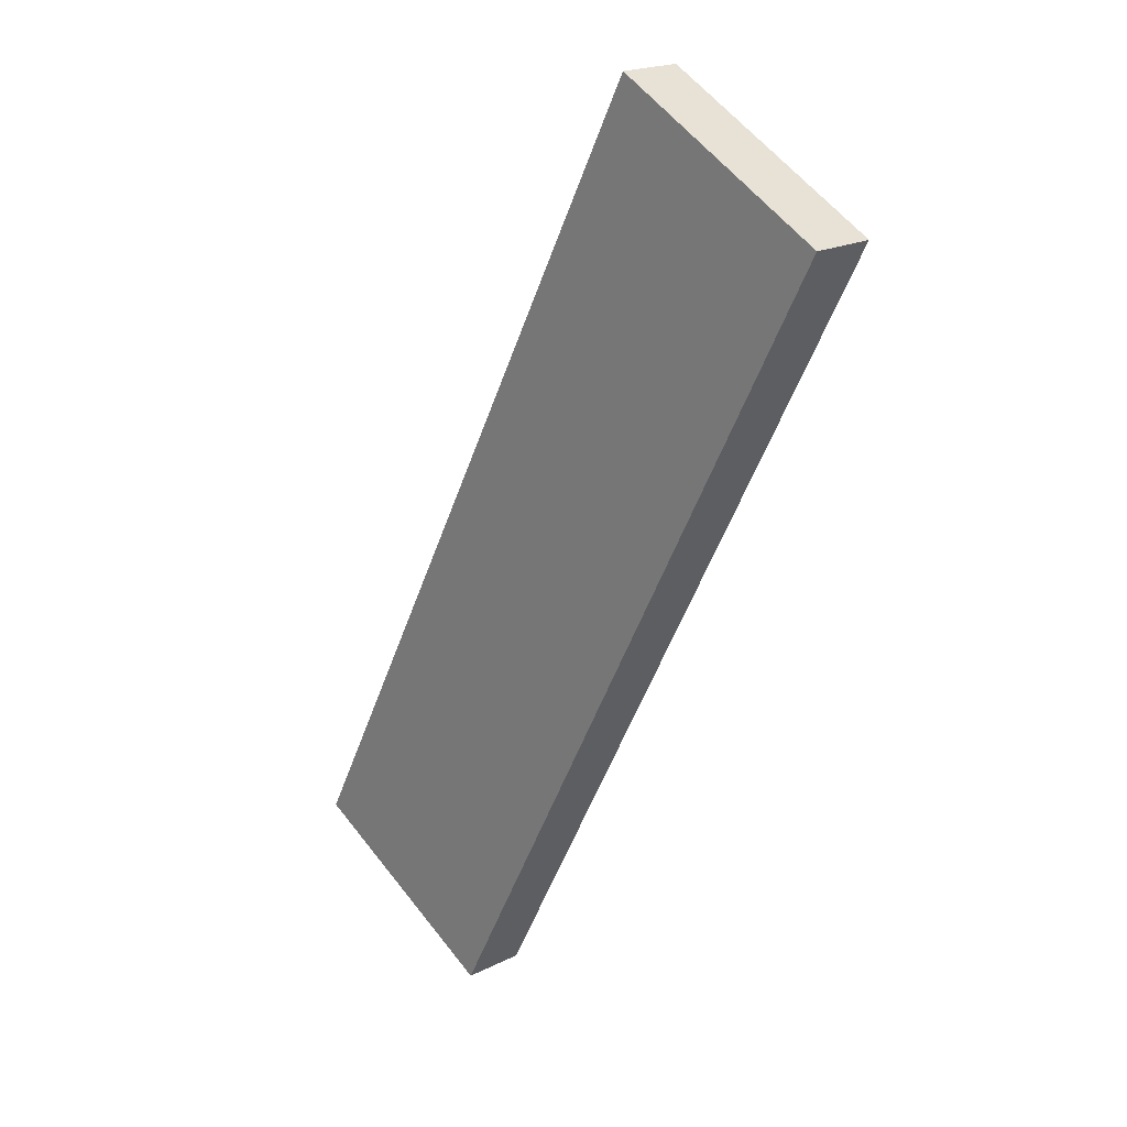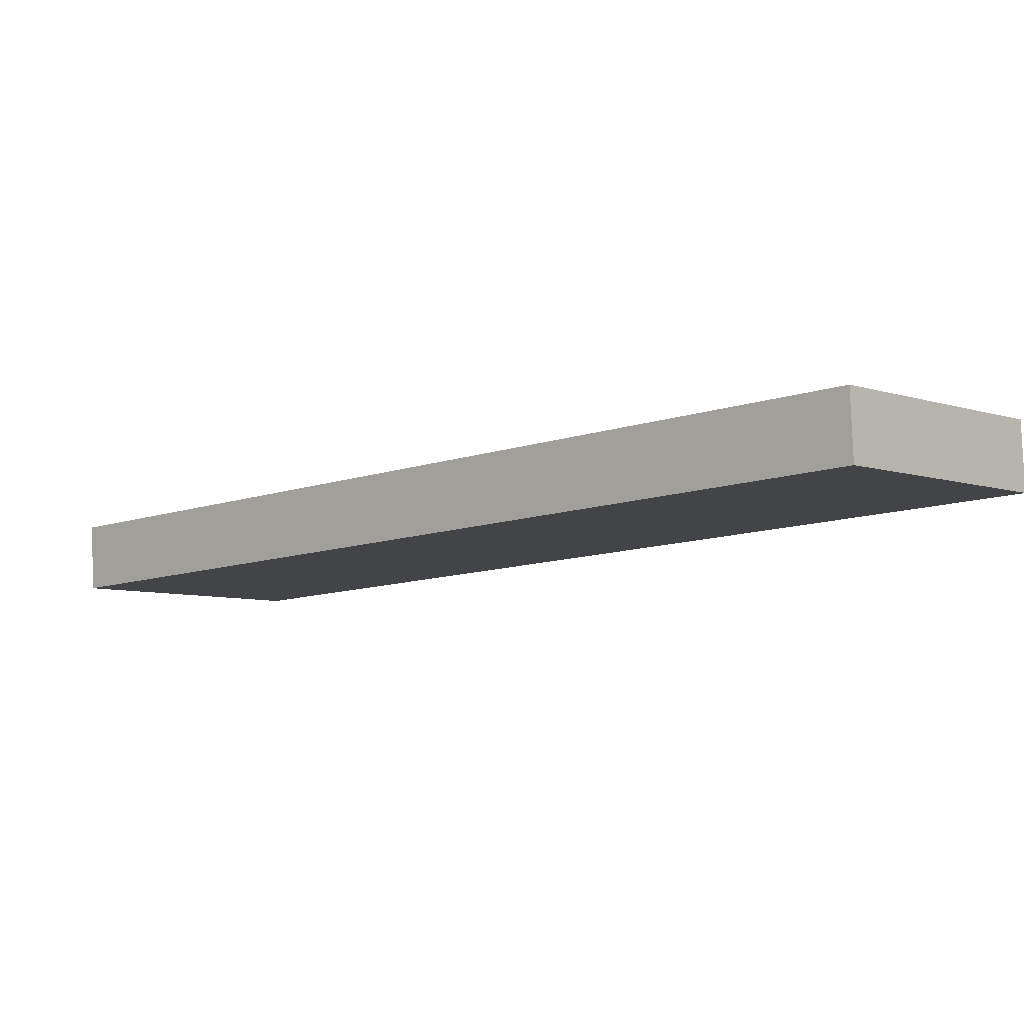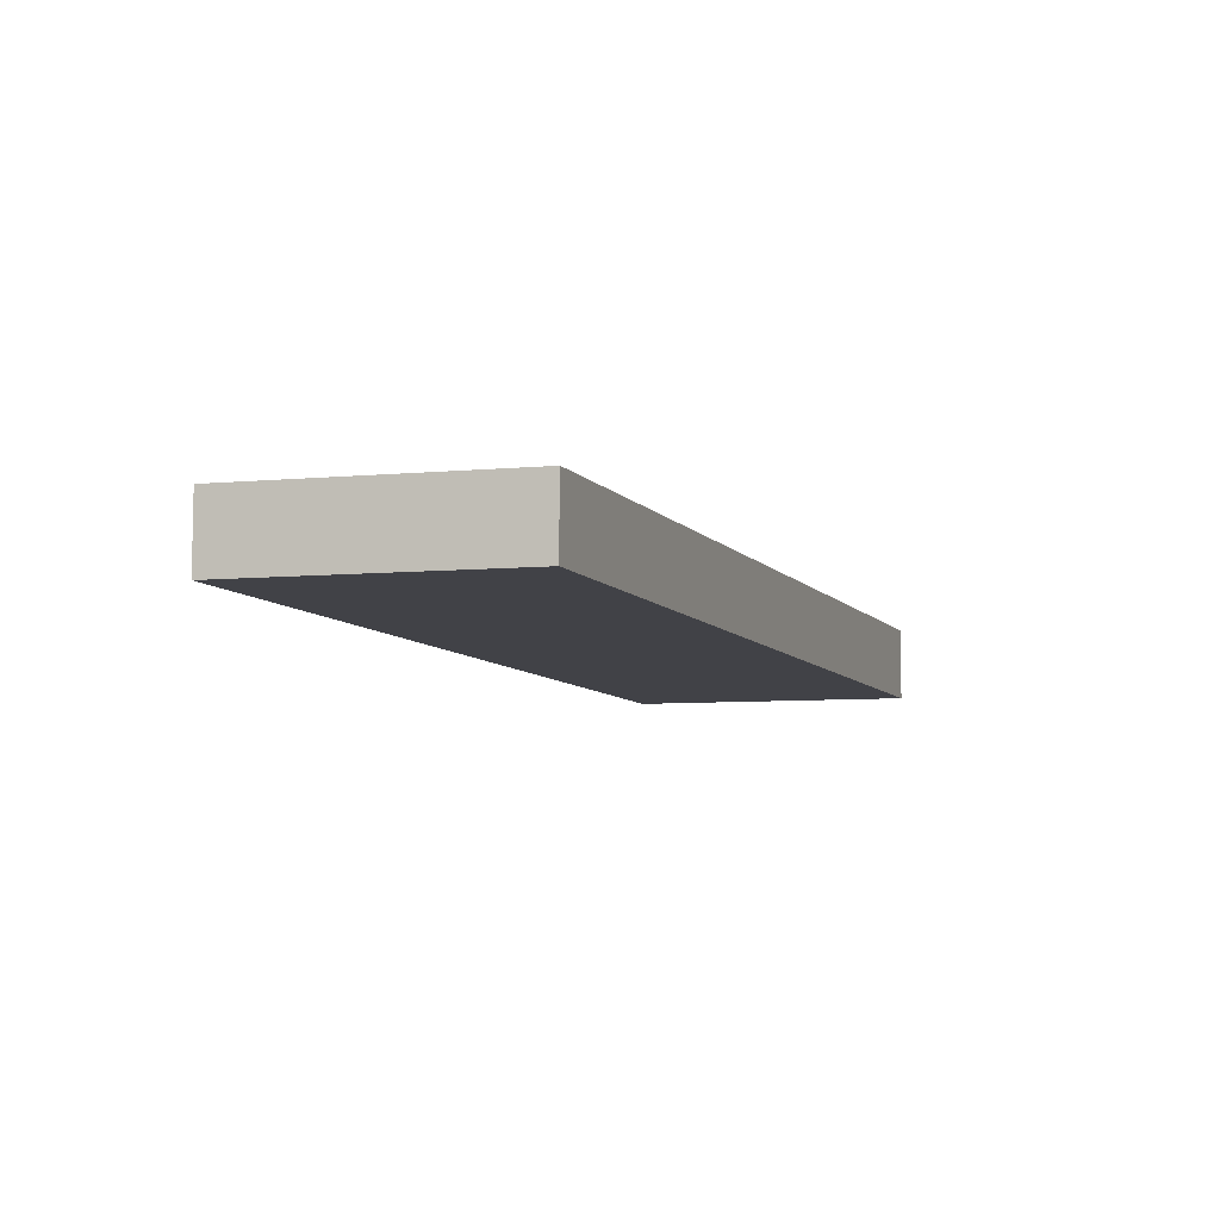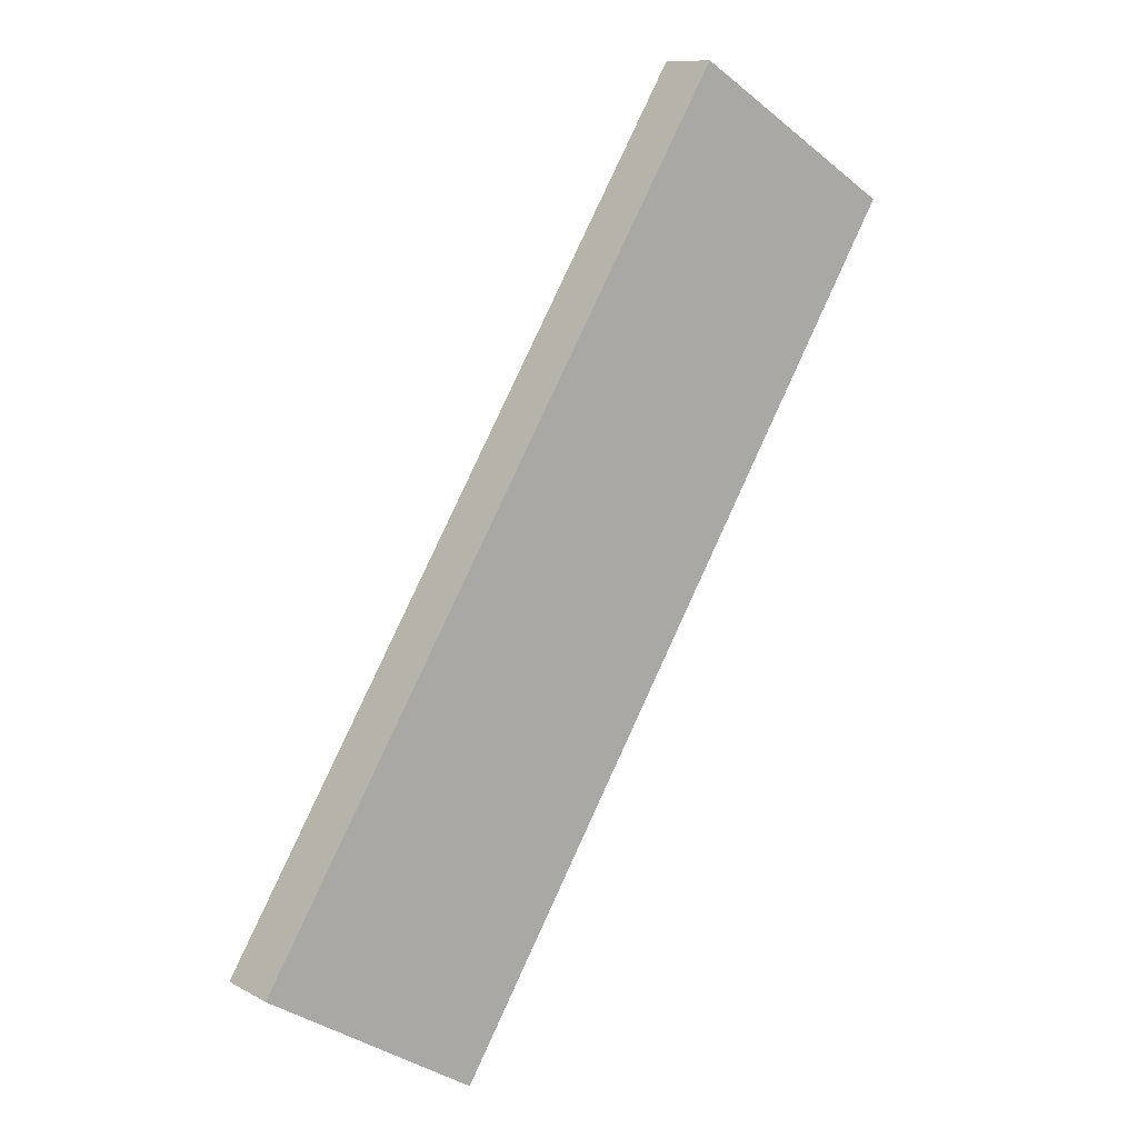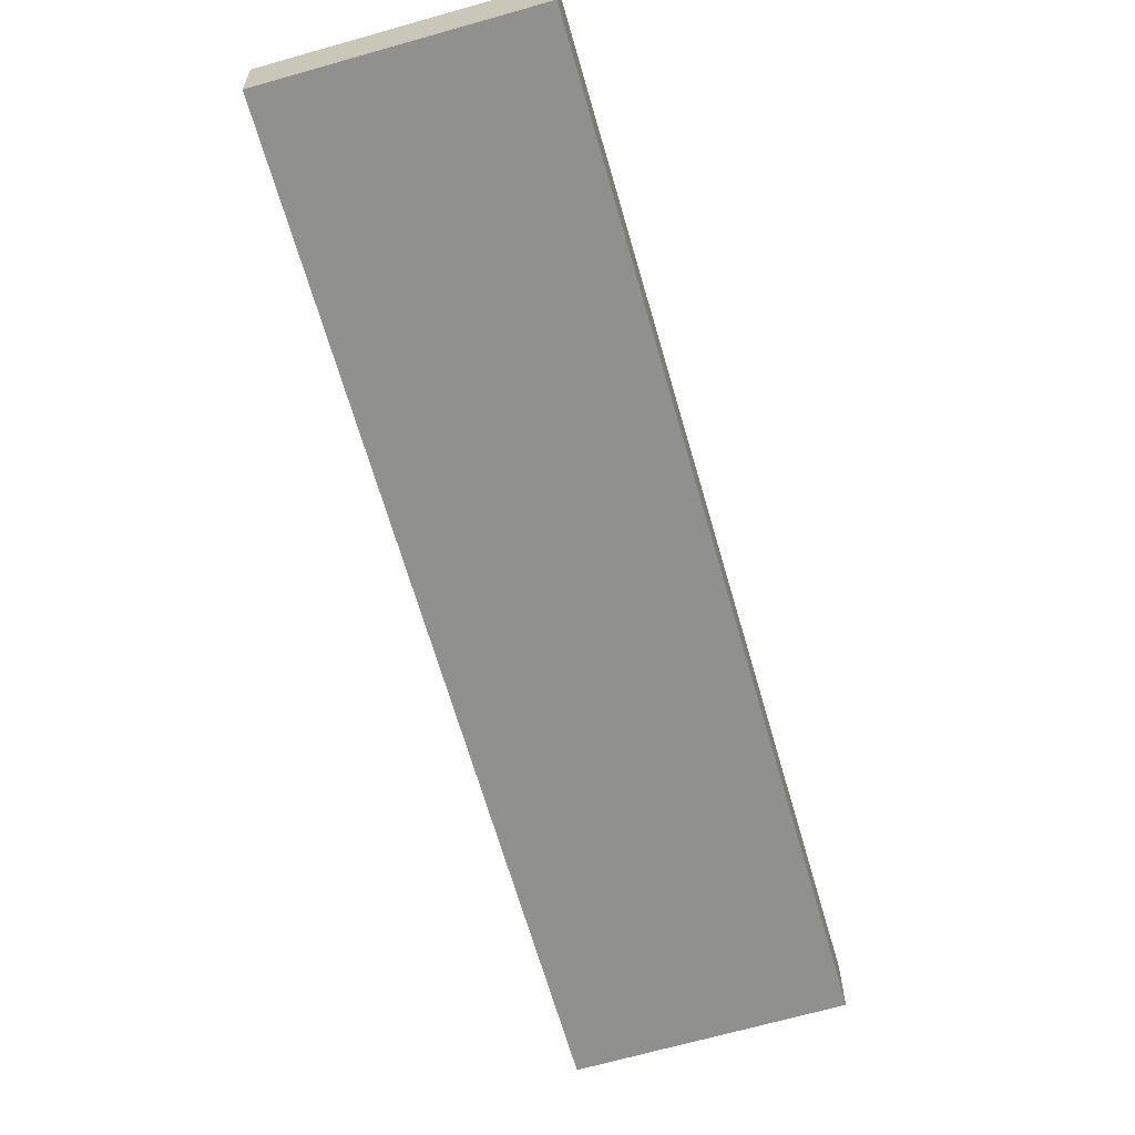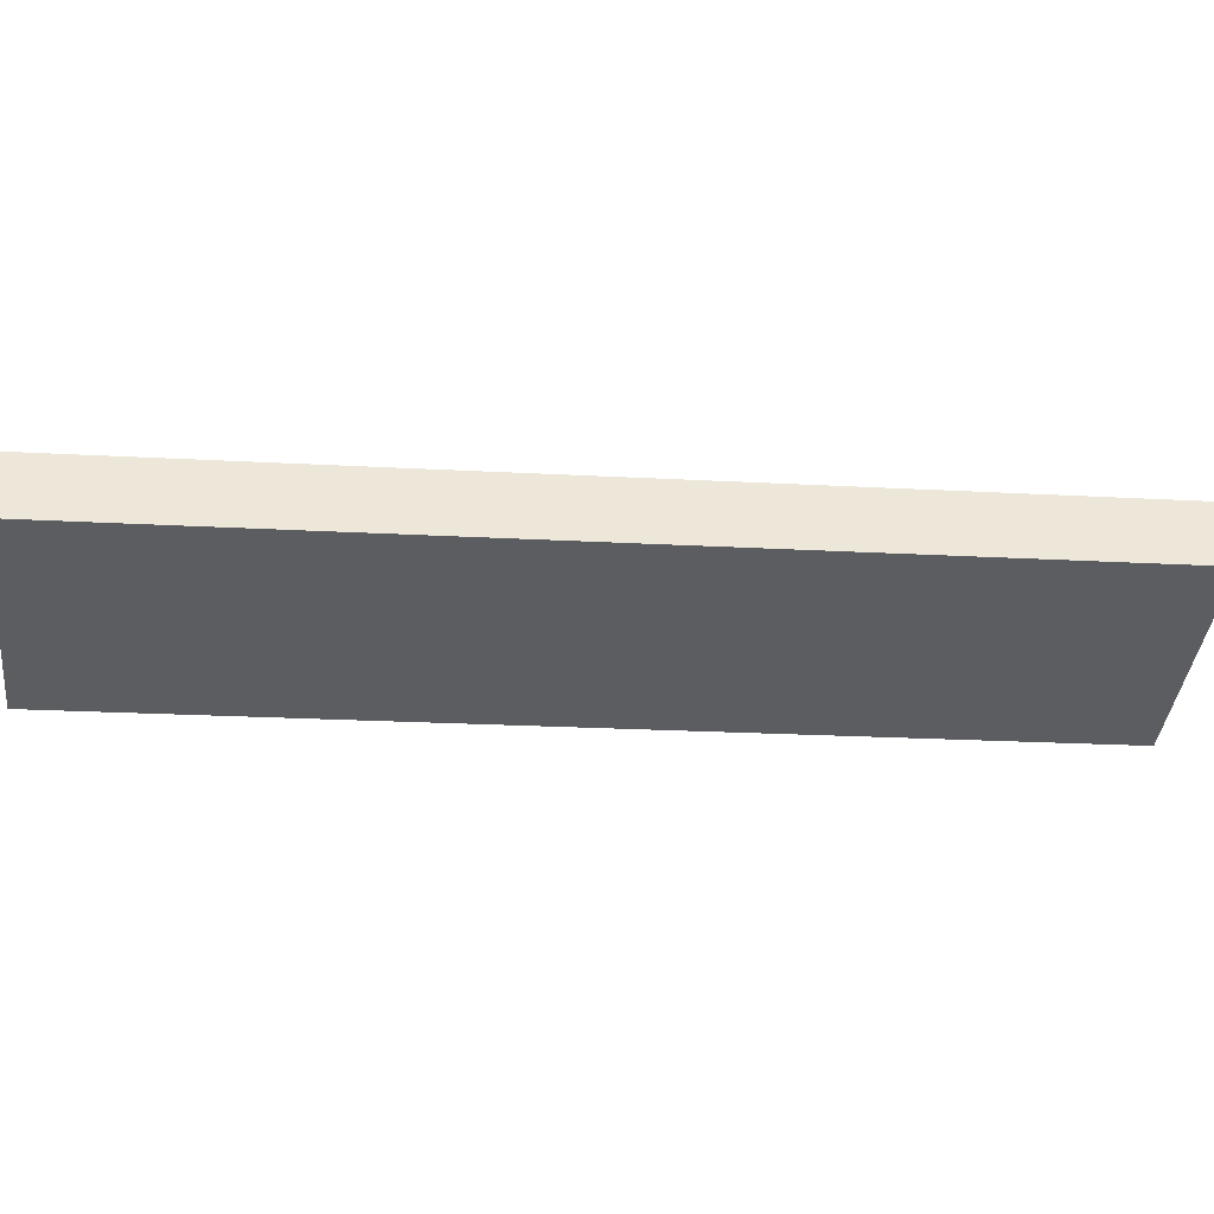
<metadata>
{"format":"obj","ext":"obj","renderer":"f3d","projection":"perspective","resolution":1024,"background":"white","views":[{"elev":16.9,"azim":47.5,"up":"+Y"},{"elev":-7.6,"azim":102.7,"up":"+Z"},{"elev":-8.9,"azim":-11.4,"up":"+Z"},{"elev":8.1,"azim":-37.4,"up":"+Y"},{"elev":-63.5,"azim":165.9,"up":"+Z"},{"elev":-37.0,"azim":54.1,"up":"+Z"}]}
</metadata>
<code>
o mesh9/mesh9-geometry#mesh9-geometry
v -0.4494 -0.7741 0.005876
v -0.3717 -0.6963 0.008724
v -0.4248 -0.7883 0.005358
v -0.3962 -0.6821 0.009242
v -0.3717 -0.6965 0.0158
v -0.4248 -0.7885 0.01244
v -0.4494 -0.7743 0.01296
v -0.3962 -0.6824 0.01632
f 1 2 3
f 1 4 2
f 2 5 3
f 3 6 1
f 4 1 7
f 2 4 8
f 2 8 5
f 5 6 3
f 1 6 7
f 4 7 8
f 7 5 8
f 7 6 5
f 3 2 1
f 2 4 1
f 3 5 2
f 1 6 3
f 7 1 4
f 8 4 2
f 5 8 2
f 3 6 5
f 7 6 1
f 8 7 4
f 8 5 7
f 5 6 7

</code>
